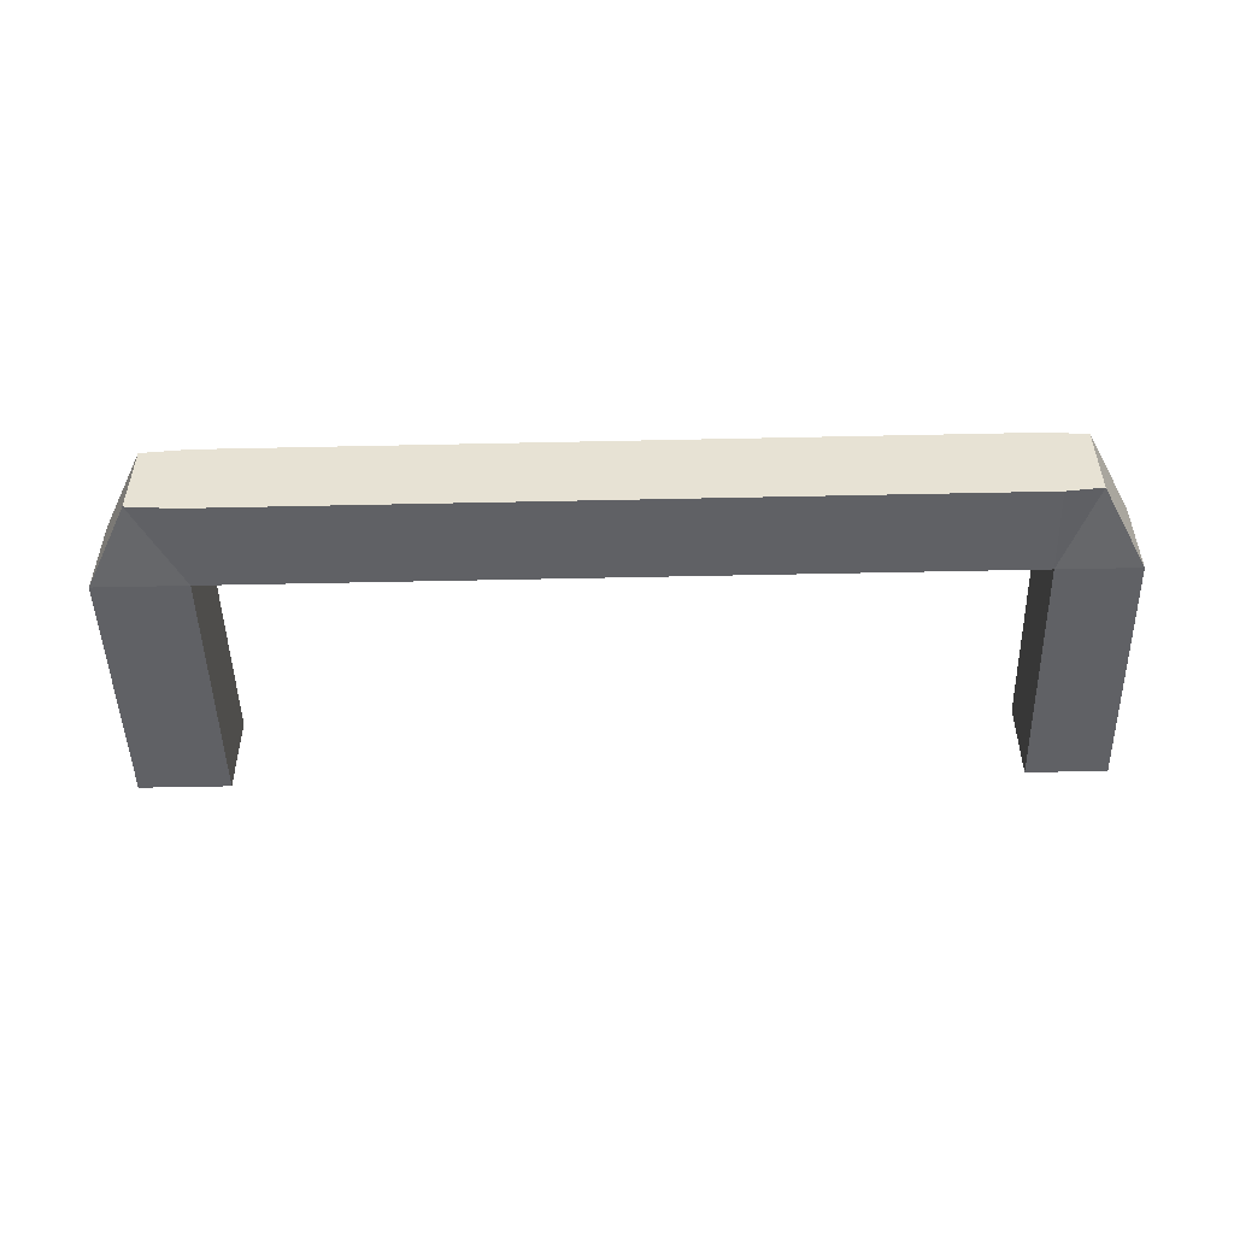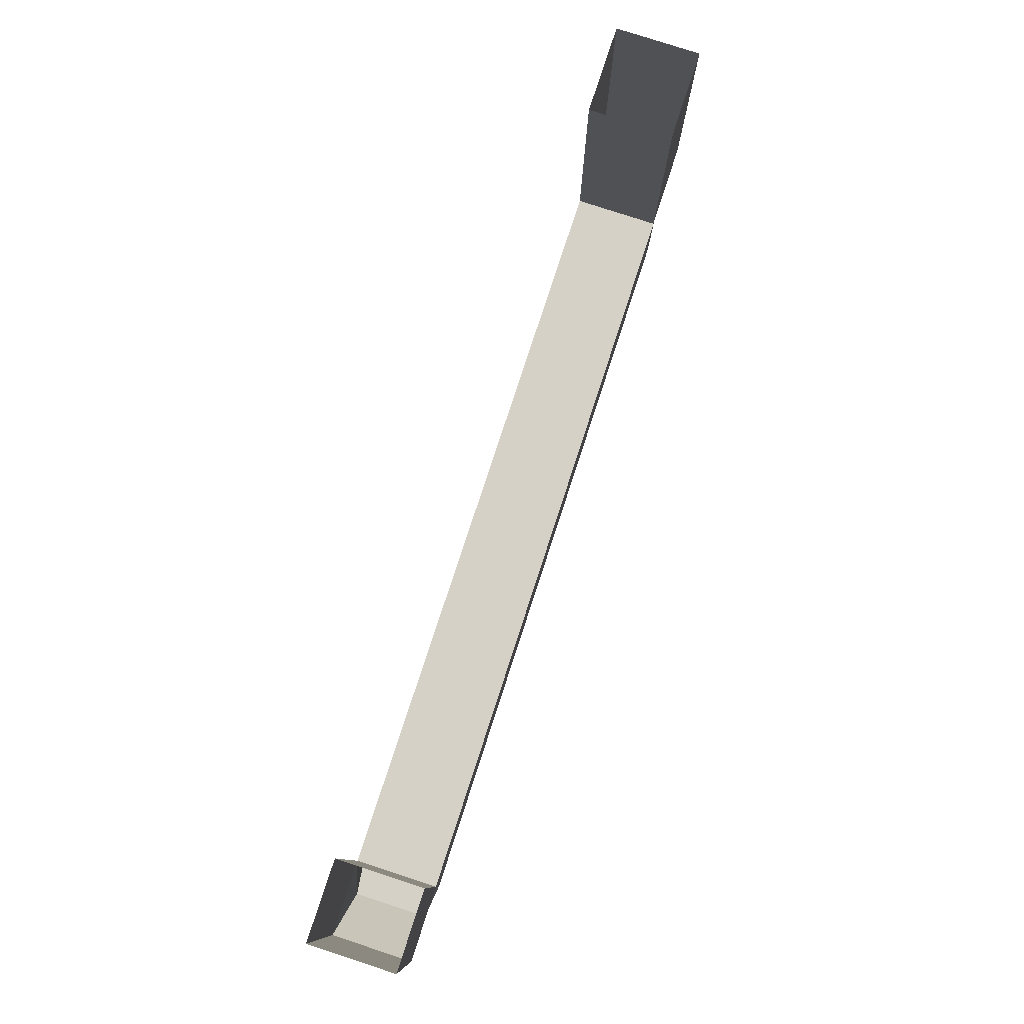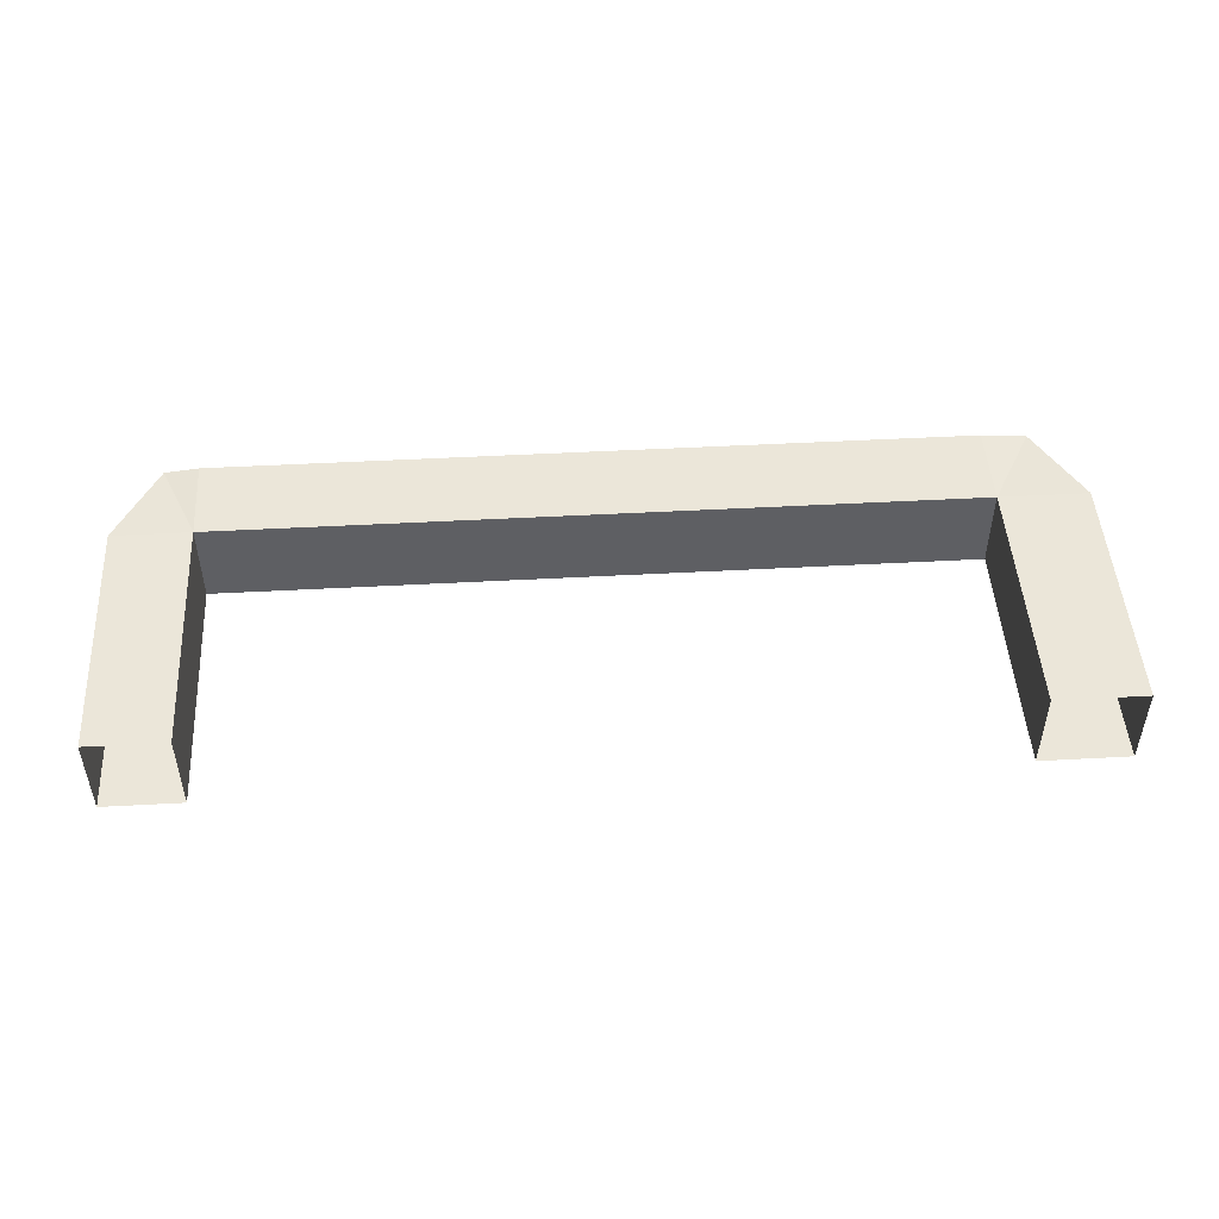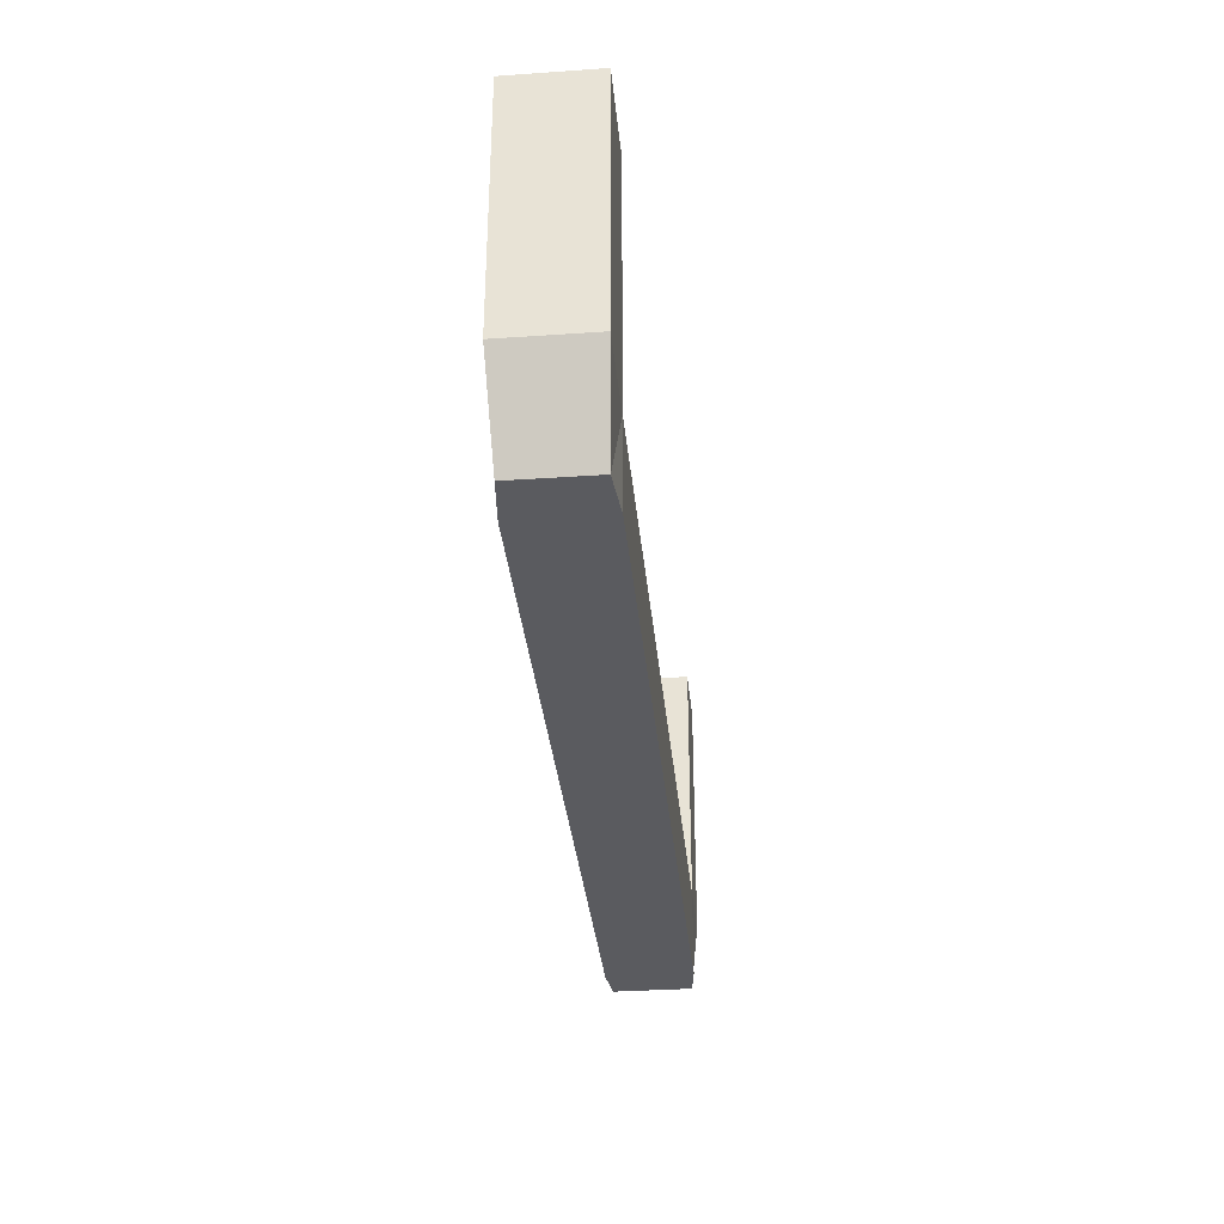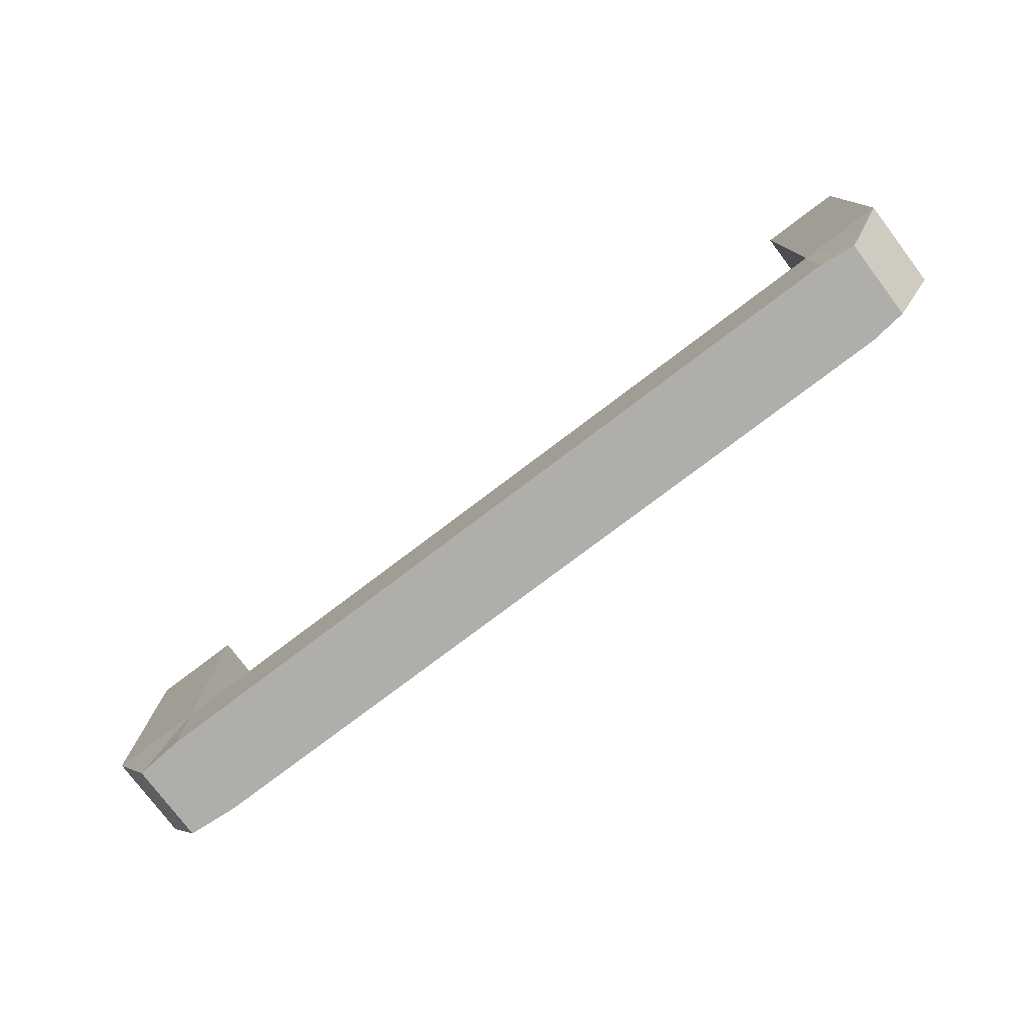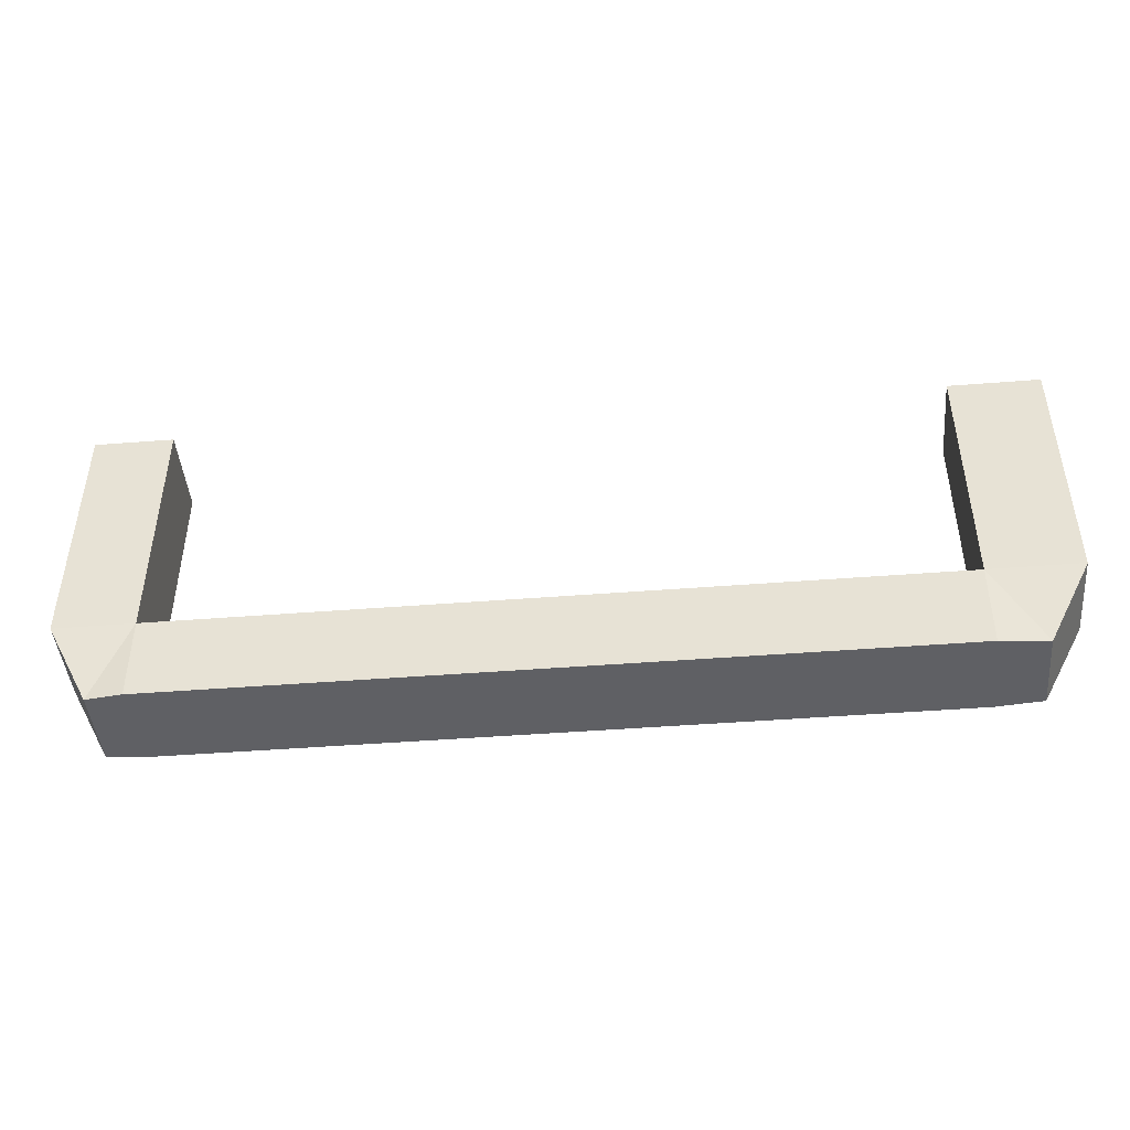
<metadata>
{"format":"obj","ext":"obj","renderer":"f3d","projection":"perspective","resolution":1024,"background":"white","views":[{"elev":-49.4,"azim":1.4,"up":"+Z"},{"elev":78.9,"azim":108.1,"up":"+Y"},{"elev":48.1,"azim":176.5,"up":"+Z"},{"elev":-33.3,"azim":-84.6,"up":"+Y"},{"elev":-77.8,"azim":37.1,"up":"+Y"},{"elev":-45.1,"azim":-174.8,"up":"+Y"}]}
</metadata>
<code>
o Cube.001
v -3.737 -2.014 -0.3451
v -3.737 -2.014 0.3451
v 3.737 -2.014 -0.3451
v 3.737 -2.014 0.3451
v -3.381 -2.705 -0.3122
v -3.381 -2.705 0.3122
v 3.381 -2.705 -0.3122
v 3.381 -2.705 0.3122
v 3.1 -2.014 -0.3451
v 3.1 -2.014 0.3451
v 3.094 -2.705 -0.3451
v 3.104 -2.705 0.3451
v -3.011 -2.014 -0.3451
v -3.011 -2.705 0.3451
v -3.011 -2.014 0.3451
v -3.003 -2.705 -0.3451
v -3.011 0.001211 -0.3451
v -3.737 0.001211 -0.3451
v -3.737 0.001211 0.3451
v 3.1 0.001211 0.3451
v 3.737 0.001211 0.3451
v 3.737 0.001211 -0.3451
v 3.1 0.001211 -0.3451
v -3.011 0.001211 0.3451
f 4 20 10
f 4 7 3
f 16 6 5
f 6 1 5
f 13 5 1
f 15 6 14
f 8 10 12
f 7 9 3
f 8 11 7
f 15 9 13
f 13 24 15
f 10 14 12
f 9 16 13
f 11 14 16
f 15 19 2
f 1 17 13
f 3 21 4
f 9 22 3
f 2 18 1
f 10 23 9
f 4 21 20
f 4 8 7
f 16 14 6
f 6 2 1
f 13 16 5
f 15 2 6
f 8 4 10
f 7 11 9
f 8 12 11
f 15 10 9
f 13 17 24
f 10 15 14
f 9 11 16
f 11 12 14
f 15 24 19
f 1 18 17
f 3 22 21
f 9 23 22
f 2 19 18
f 10 20 23

</code>
